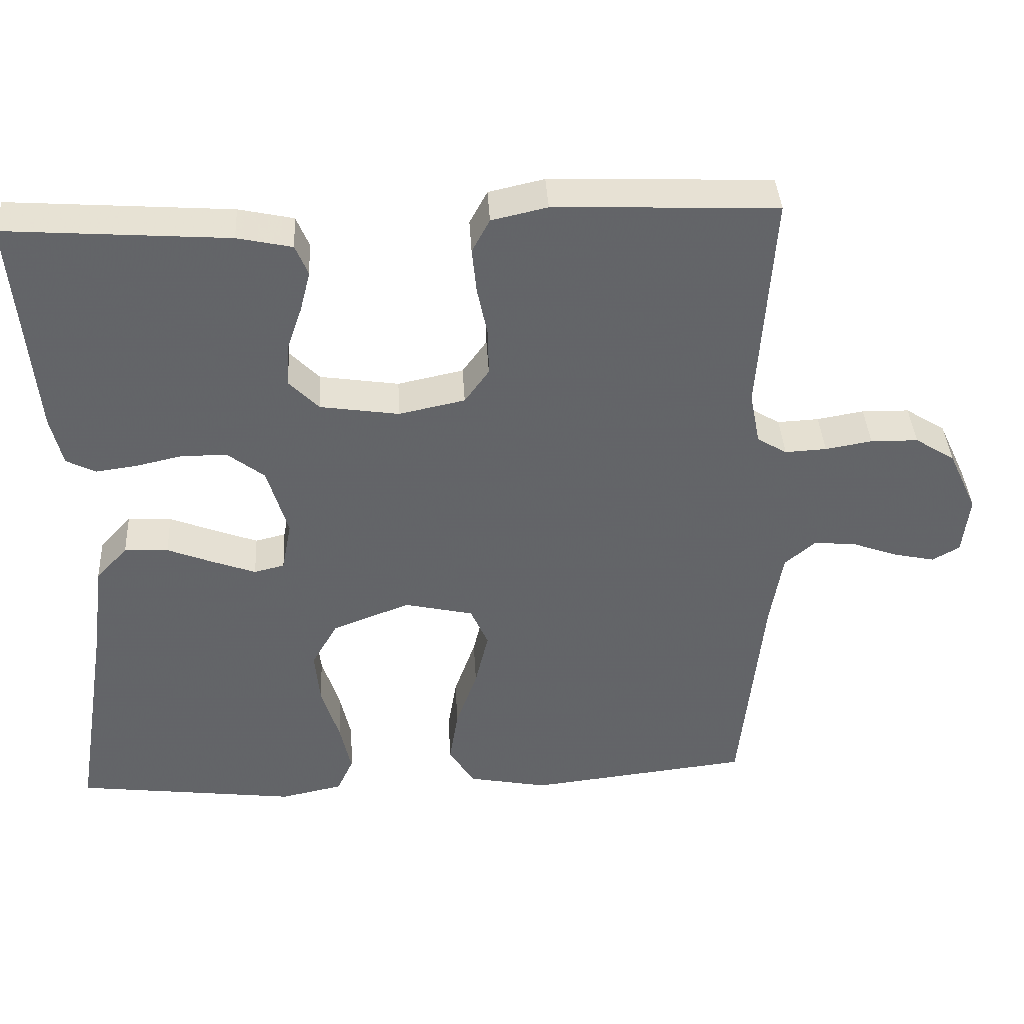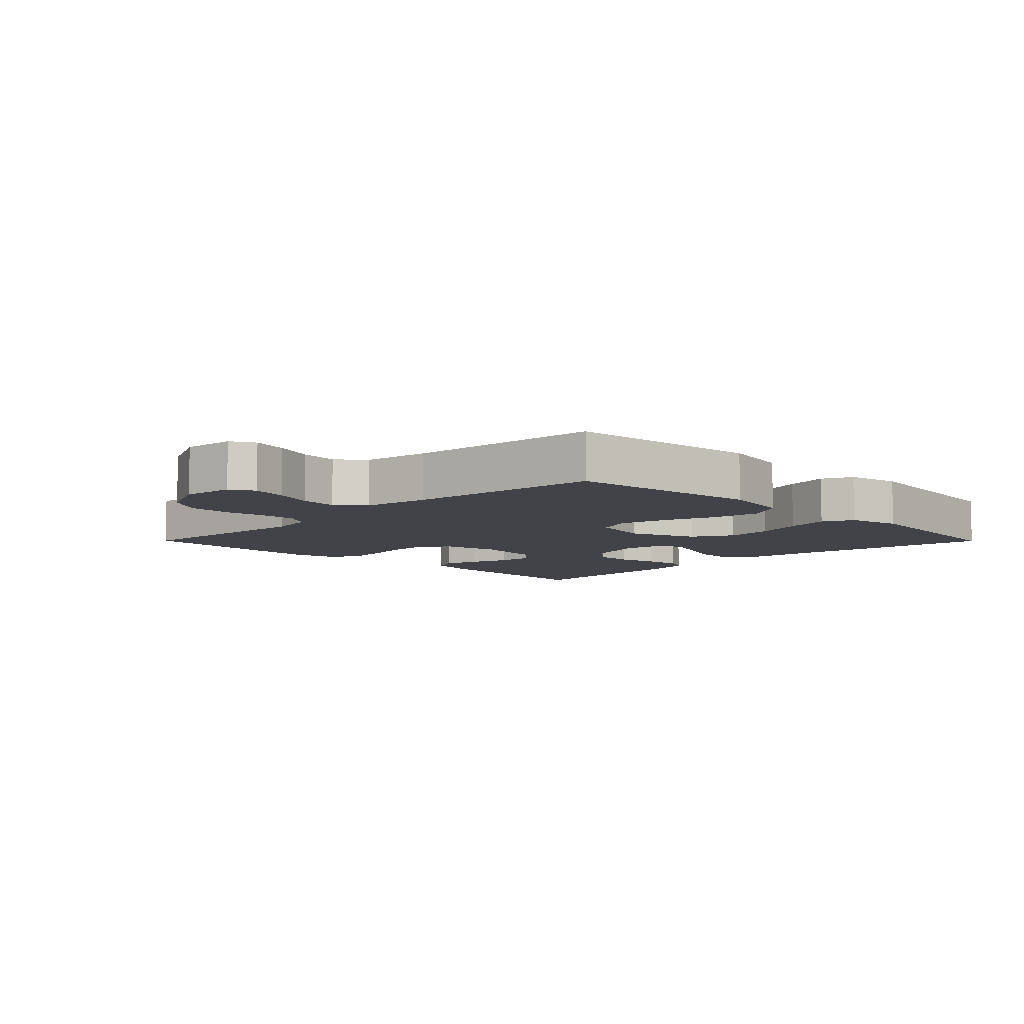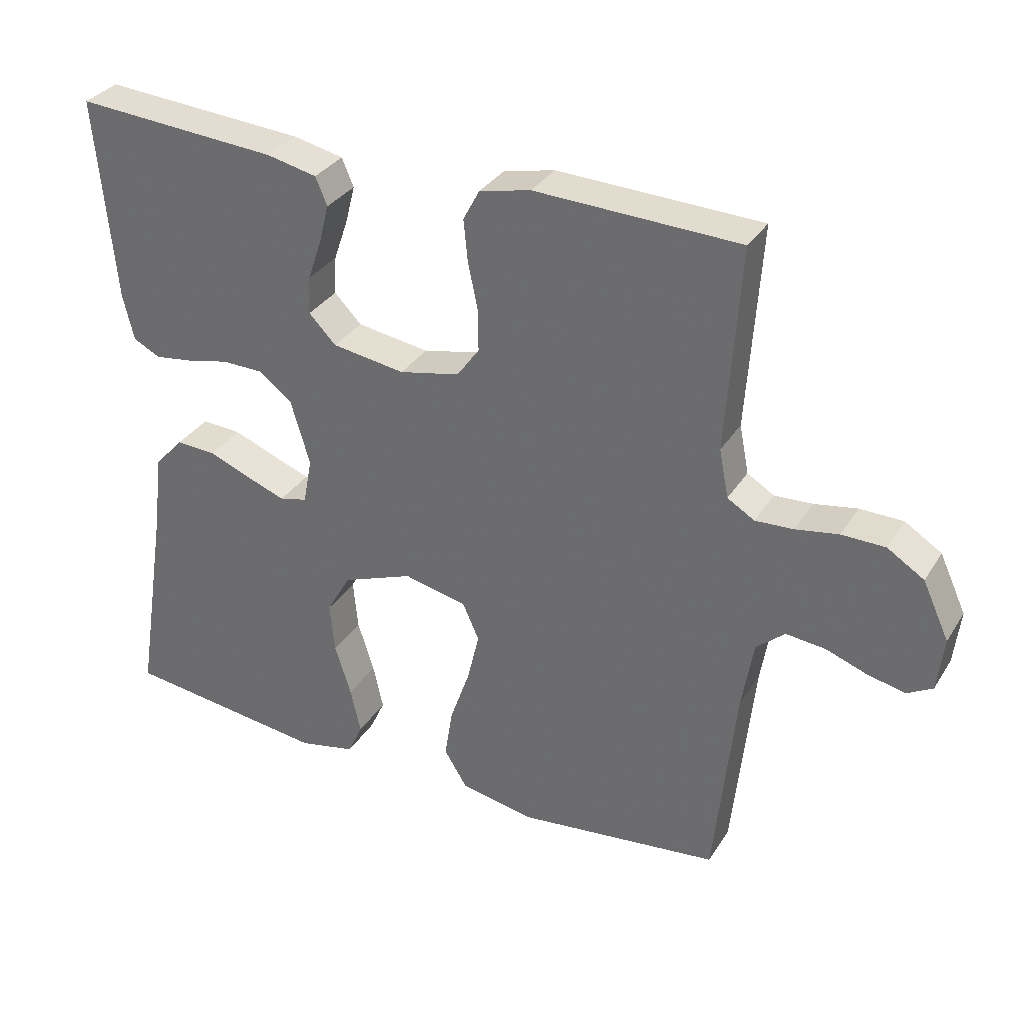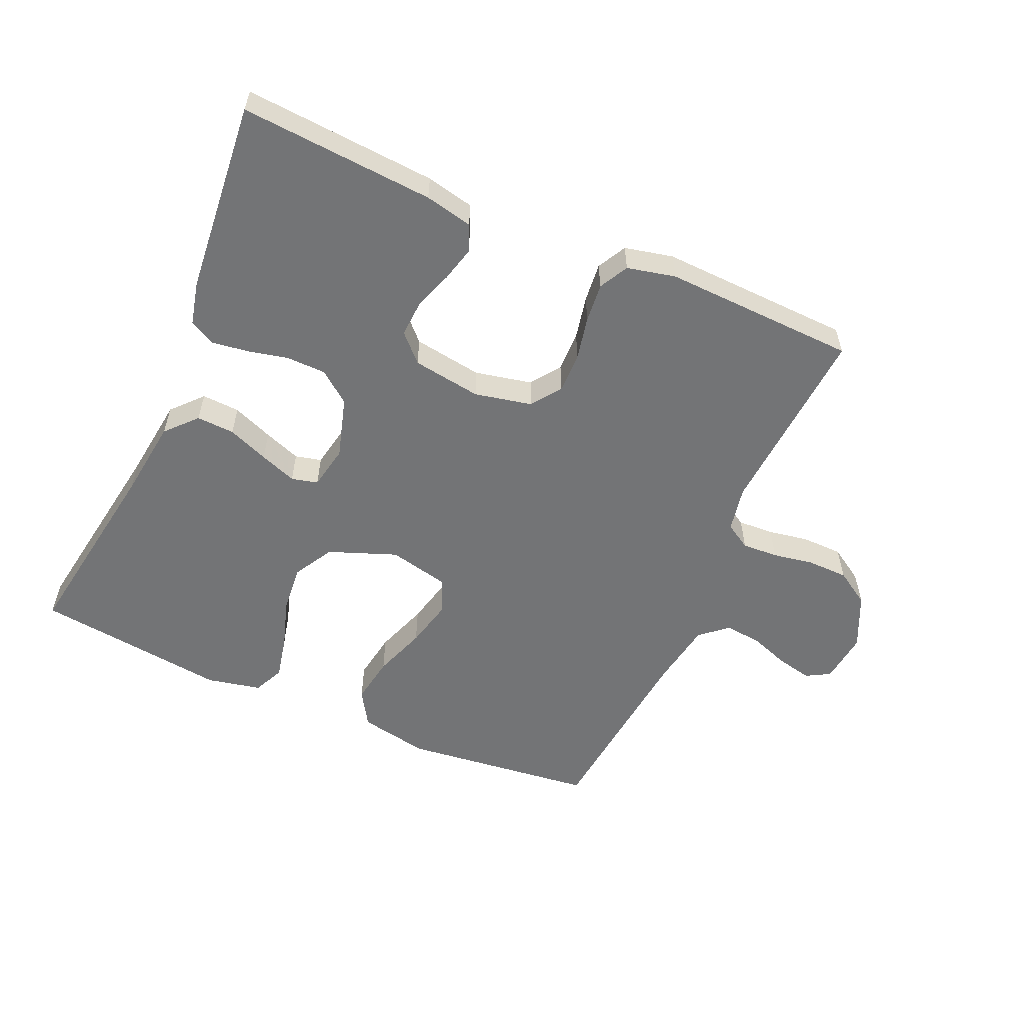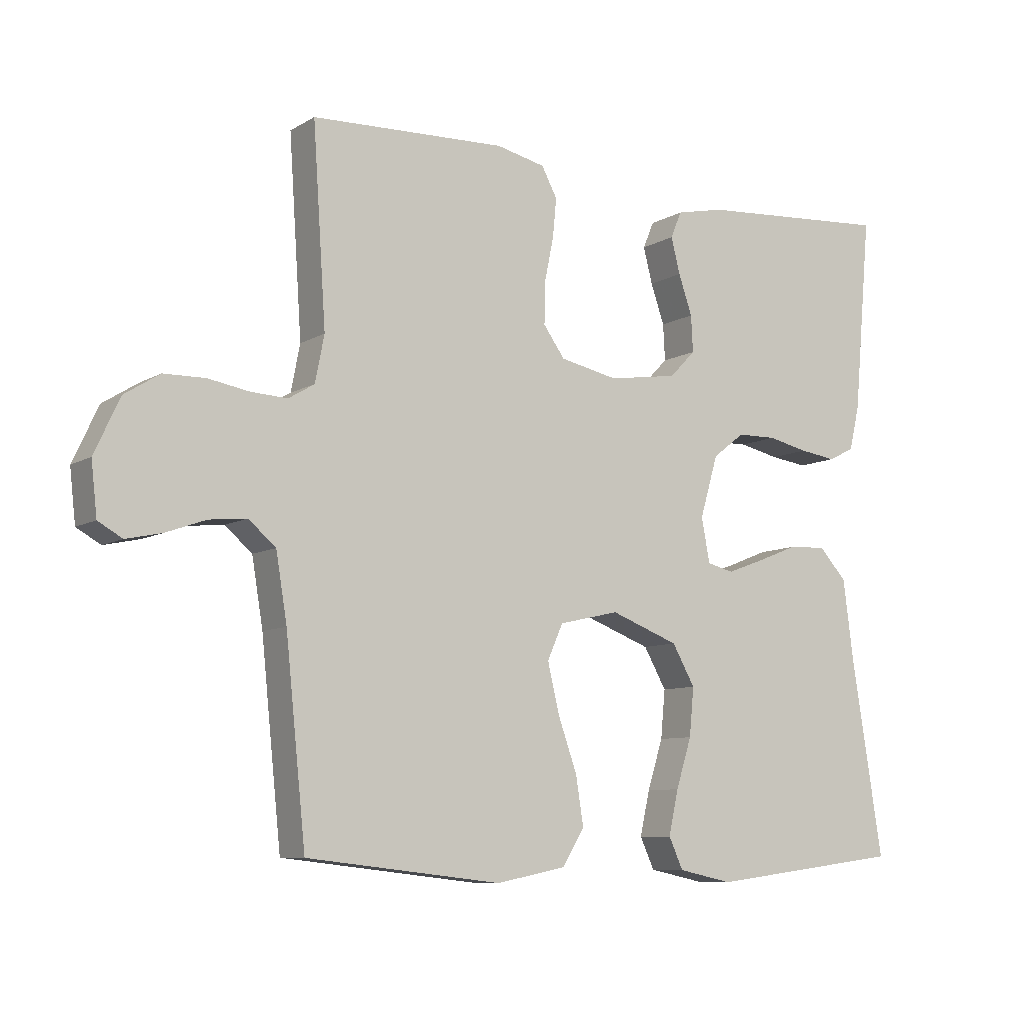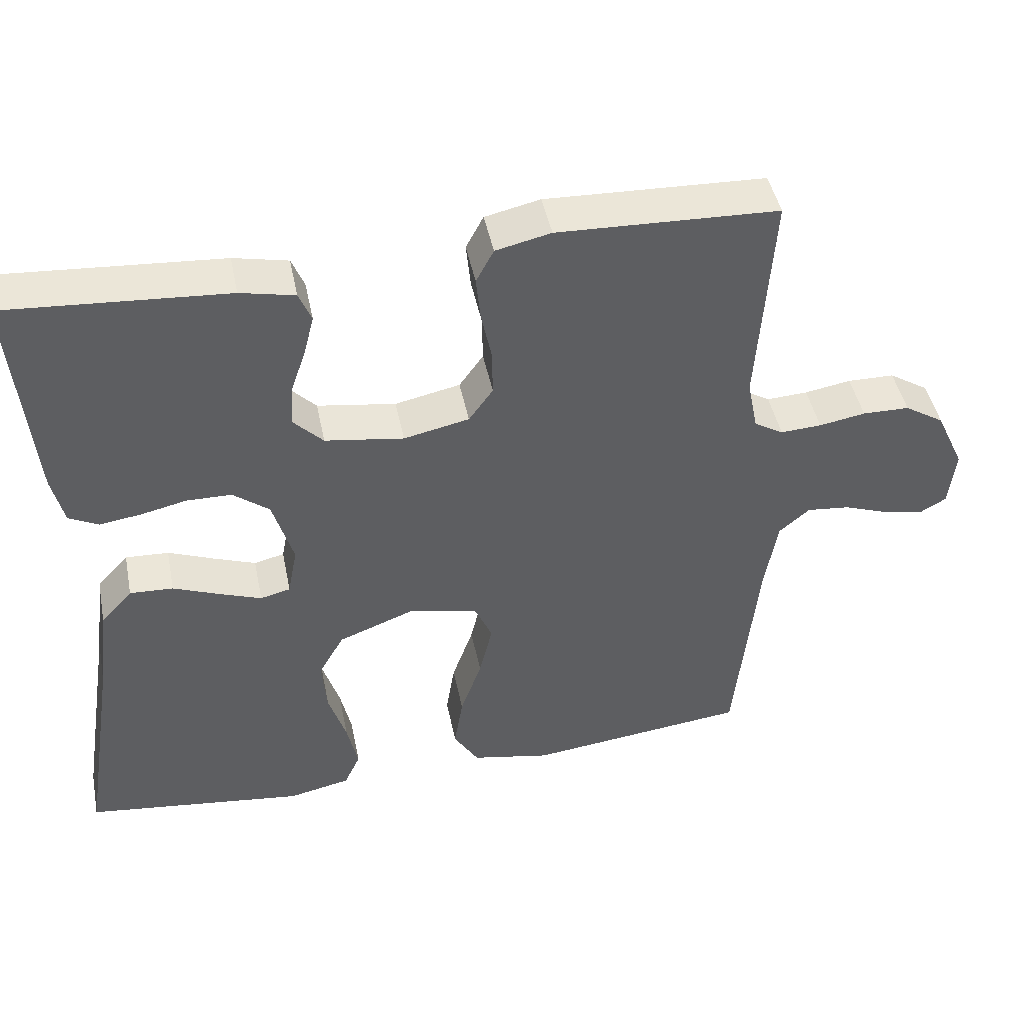
<metadata>
{"format":"obj","ext":"obj","renderer":"f3d","projection":"perspective","resolution":1024,"background":"white","views":[{"elev":38.9,"azim":-3.2,"up":"+Z"},{"elev":-7.6,"azim":134.8,"up":"+Y"},{"elev":32.7,"azim":27.3,"up":"+Z"},{"elev":-56.2,"azim":-23.8,"up":"+Y"},{"elev":-8.4,"azim":146.9,"up":"+Z"},{"elev":45.3,"azim":-11.4,"up":"+Z"}]}
</metadata>
<code>
v 0.5 0.07 -0.5
v 0.2 0.07 -0.535
v 0.092 0.07 -0.514
v 0.058 0.07 -0.459
v 0.07 0.07 -0.384
v 0.099 0.07 -0.302
v 0.117 0.07 -0.226
v 0.093 0.07 -0.172
v 0 0.07 -0.151
v -0.105 0.07 -0.191
v -0.14 0.07 -0.253
v -0.133 0.07 -0.327
v -0.109 0.07 -0.403
v -0.094 0.07 -0.471
v -0.116 0.07 -0.519
v -0.2 0.07 -0.537
v -0.5 0.07 -0.5
v -0.452 0.07 -0.2
v -0.436 0.07 -0.076
v -0.393 0.07 -0.029
v -0.334 0.07 -0.032
v -0.271 0.07 -0.057
v -0.214 0.07 -0.078
v -0.173 0.07 -0.068
v -0.16 0.07 0
v -0.188 0.07 0.095
v -0.237 0.07 0.133
v -0.298 0.07 0.134
v -0.36 0.07 0.12
v -0.417 0.07 0.112
v -0.457 0.07 0.132
v -0.473 0.07 0.2
v -0.5 0.07 0.5
v -0.2 0.07 0.479
v -0.126 0.07 0.463
v -0.109 0.07 0.422
v -0.123 0.07 0.367
v -0.144 0.07 0.306
v -0.147 0.07 0.25
v -0.107 0.07 0.209
v 0 0.07 0.193
v 0.089 0.07 0.212
v 0.122 0.07 0.258
v 0.121 0.07 0.321
v 0.107 0.07 0.388
v 0.101 0.07 0.449
v 0.125 0.07 0.494
v 0.2 0.07 0.511
v 0.5 0.07 0.5
v 0.48 0.07 0.2
v 0.494 0.07 0.129
v 0.534 0.07 0.105
v 0.59 0.07 0.108
v 0.653 0.07 0.119
v 0.717 0.07 0.118
v 0.771 0.07 0.084
v 0.81 0.07 0
v 0.801 0.07 -0.08
v 0.764 0.07 -0.101
v 0.709 0.07 -0.089
v 0.648 0.07 -0.067
v 0.59 0.07 -0.061
v 0.548 0.07 -0.097
v 0.531 0.07 -0.2
v 0.5 0 -0.5
v 0.2 0 -0.535
v 0.092 0 -0.514
v 0.058 0 -0.459
v 0.07 0 -0.384
v 0.099 0 -0.302
v 0.117 0 -0.226
v 0.093 0 -0.172
v 0 0 -0.151
v -0.105 0 -0.191
v -0.14 0 -0.253
v -0.133 0 -0.327
v -0.109 0 -0.403
v -0.094 0 -0.471
v -0.116 0 -0.519
v -0.2 0 -0.537
v -0.5 0 -0.5
v -0.452 0 -0.2
v -0.436 0 -0.076
v -0.393 0 -0.029
v -0.334 0 -0.032
v -0.271 0 -0.057
v -0.214 0 -0.078
v -0.173 0 -0.068
v -0.16 0 0
v -0.188 0 0.095
v -0.237 0 0.133
v -0.298 0 0.134
v -0.36 0 0.12
v -0.417 0 0.112
v -0.457 0 0.132
v -0.473 0 0.2
v -0.5 0 0.5
v -0.2 0 0.479
v -0.126 0 0.463
v -0.109 0 0.422
v -0.123 0 0.367
v -0.144 0 0.306
v -0.147 0 0.25
v -0.107 0 0.209
v 0 0 0.193
v 0.089 0 0.212
v 0.122 0 0.258
v 0.121 0 0.321
v 0.107 0 0.388
v 0.101 0 0.449
v 0.125 0 0.494
v 0.2 0 0.511
v 0.5 0 0.5
v 0.48 0 0.2
v 0.494 0 0.129
v 0.534 0 0.105
v 0.59 0 0.108
v 0.653 0 0.119
v 0.717 0 0.118
v 0.771 0 0.084
v 0.81 0 0
v 0.801 0 -0.08
v 0.764 0 -0.101
v 0.709 0 -0.089
v 0.648 0 -0.067
v 0.59 0 -0.061
v 0.548 0 -0.097
v 0.531 0 -0.2
f 58 59 60 61
f 58 61 62
f 57 58 62
f 56 57 62
f 53 54 55 56
f 52 53 56 62
f 51 52 62 63
f 47 48 49 50
f 47 50 51
f 44 45 46 47
f 43 44 47 51
f 42 43 51 63
f 35 36 37 38
f 33 34 35 38
f 33 38 39
f 32 33 39 40
f 28 29 30 31
f 28 31 32 40
f 19 20 21 22
f 18 19 22 23
f 17 18 23 24
f 15 16 17 24
f 12 13 14 15
f 11 12 15 24
f 3 4 5 6
f 3 6 7
f 64 1 2 3
f 64 3 7
f 41 42 63 64
f 41 64 7 8
f 27 28 40 41
f 26 27 41
f 25 26 41 8
f 10 11 24 25
f 9 10 25
f 8 9 25
f 125 124 123 122
f 126 125 122
f 126 122 121
f 126 121 120
f 120 119 118 117
f 126 120 117 116
f 127 126 116 115
f 114 113 112 111
f 115 114 111
f 111 110 109 108
f 115 111 108 107
f 127 115 107 106
f 102 101 100 99
f 102 99 98 97
f 103 102 97
f 104 103 97 96
f 95 94 93 92
f 104 96 95 92
f 86 85 84 83
f 87 86 83 82
f 88 87 82 81
f 88 81 80 79
f 79 78 77 76
f 88 79 76 75
f 70 69 68 67
f 71 70 67
f 67 66 65 128
f 71 67 128
f 128 127 106 105
f 72 71 128 105
f 105 104 92 91
f 105 91 90
f 72 105 90 89
f 89 88 75 74
f 89 74 73
f 89 73 72
f 1 65 66 2
f 2 66 67 3
f 3 67 68 4
f 4 68 69 5
f 5 69 70 6
f 6 70 71 7
f 7 71 72 8
f 8 72 73 9
f 9 73 74 10
f 10 74 75 11
f 11 75 76 12
f 12 76 77 13
f 13 77 78 14
f 14 78 79 15
f 15 79 80 16
f 16 80 81 17
f 17 81 82 18
f 18 82 83 19
f 19 83 84 20
f 20 84 85 21
f 21 85 86 22
f 22 86 87 23
f 23 87 88 24
f 24 88 89 25
f 25 89 90 26
f 26 90 91 27
f 27 91 92 28
f 28 92 93 29
f 29 93 94 30
f 30 94 95 31
f 31 95 96 32
f 32 96 97 33
f 33 97 98 34
f 34 98 99 35
f 35 99 100 36
f 36 100 101 37
f 37 101 102 38
f 38 102 103 39
f 39 103 104 40
f 40 104 105 41
f 41 105 106 42
f 42 106 107 43
f 43 107 108 44
f 44 108 109 45
f 45 109 110 46
f 46 110 111 47
f 47 111 112 48
f 48 112 113 49
f 49 113 114 50
f 50 114 115 51
f 51 115 116 52
f 52 116 117 53
f 53 117 118 54
f 54 118 119 55
f 55 119 120 56
f 56 120 121 57
f 57 121 122 58
f 58 122 123 59
f 59 123 124 60
f 60 124 125 61
f 61 125 126 62
f 62 126 127 63
f 63 127 128 64
f 64 128 65 1

</code>
